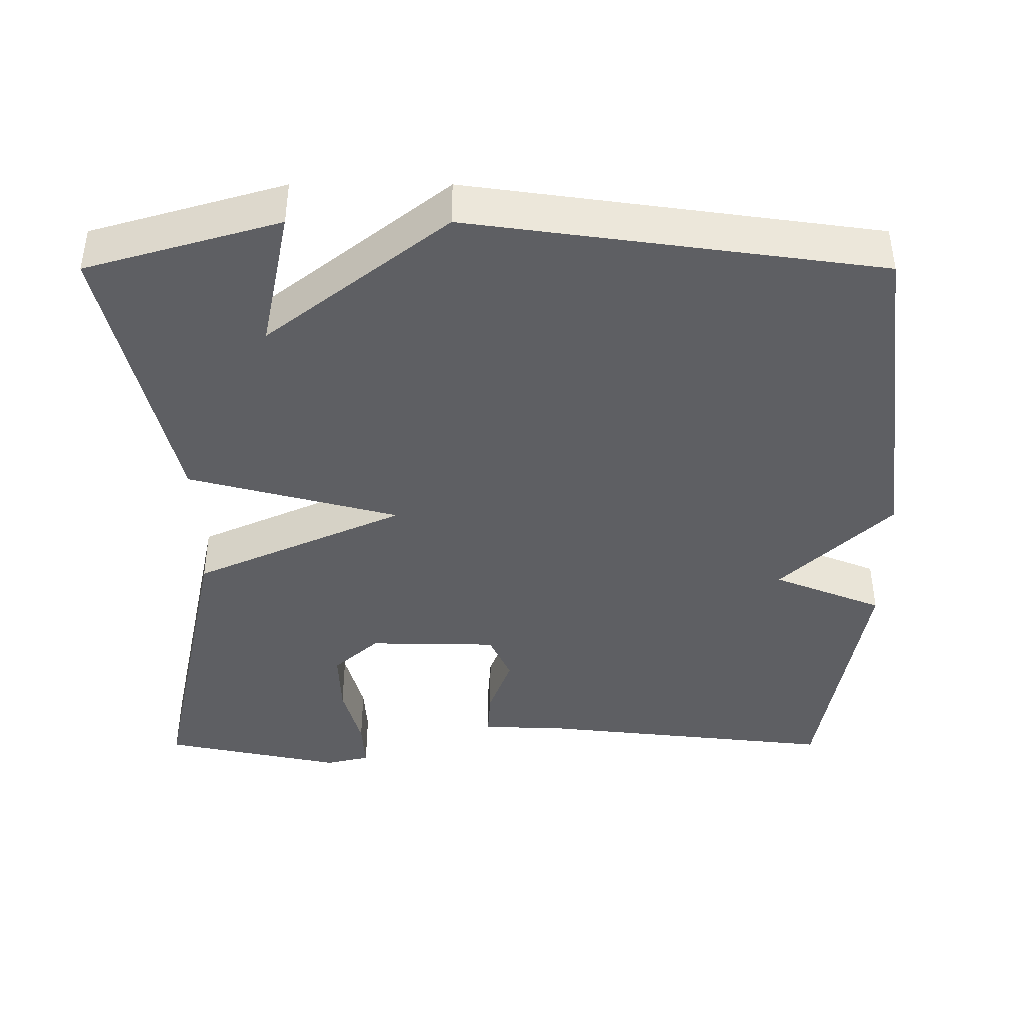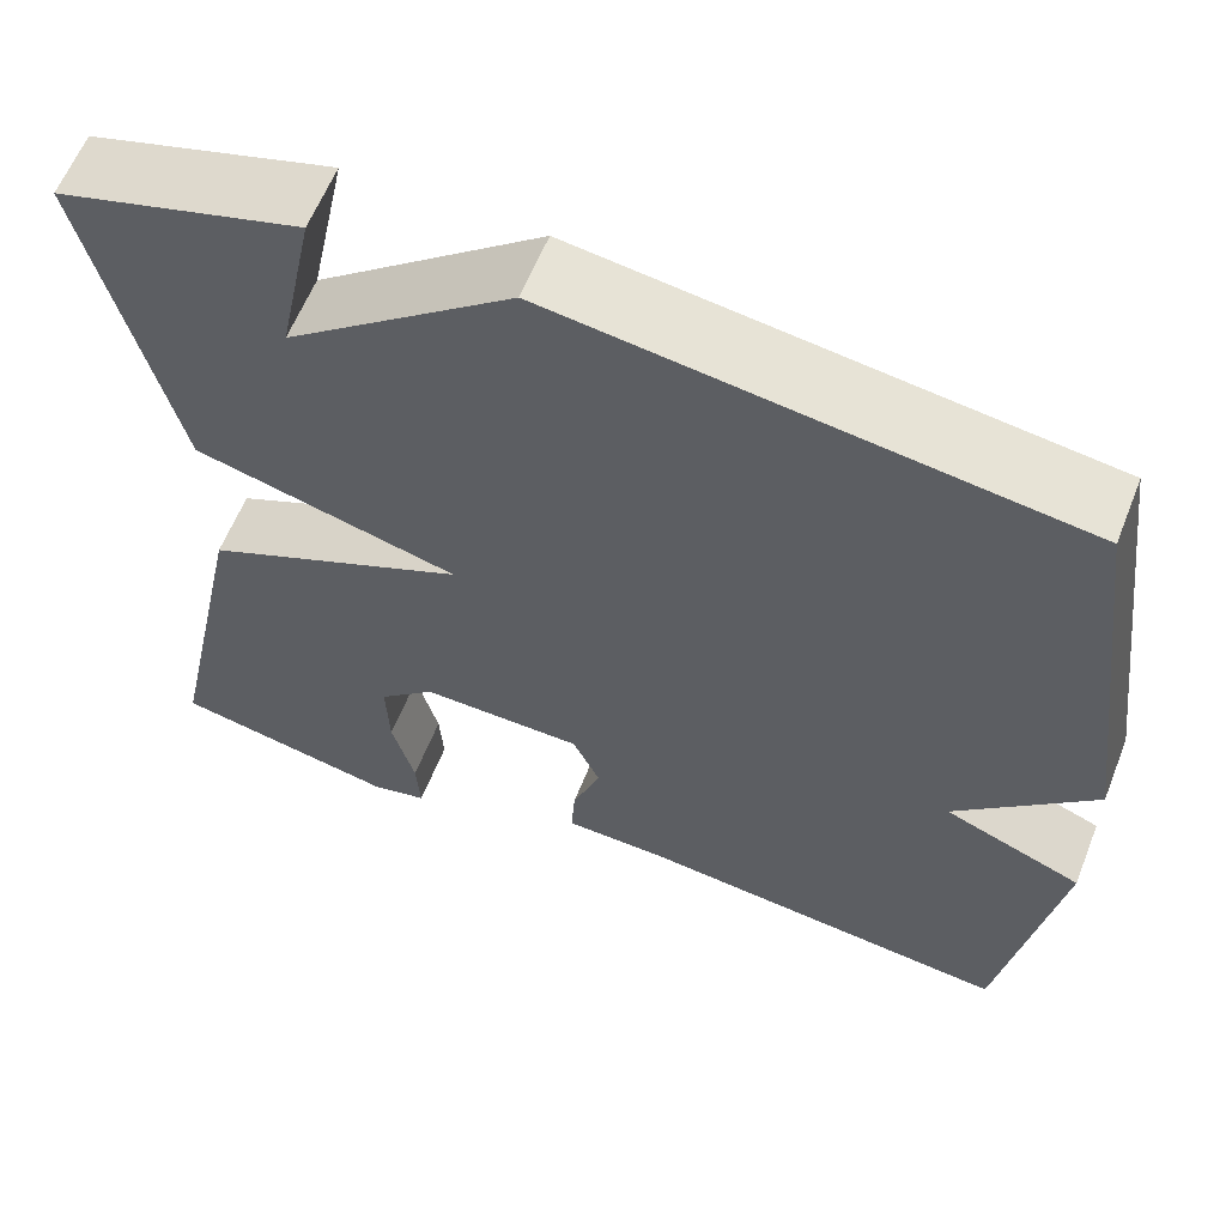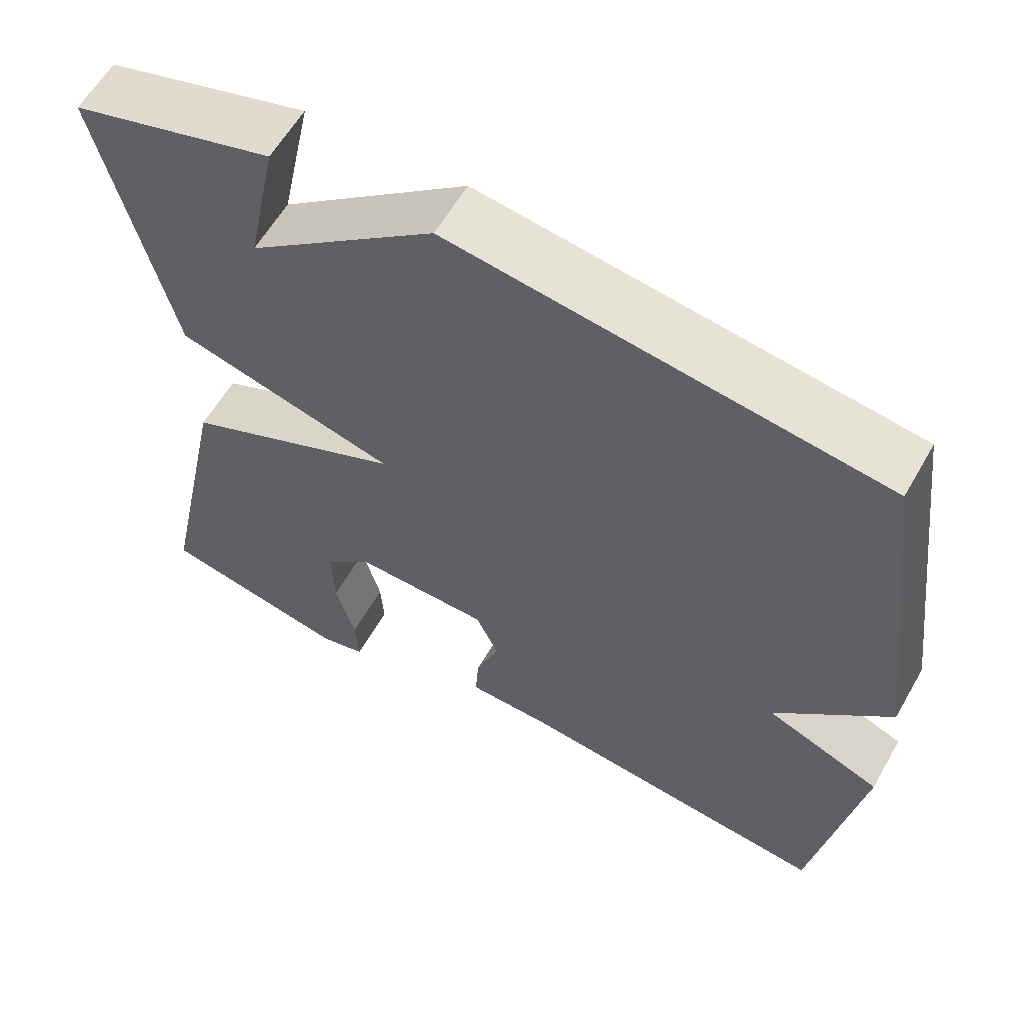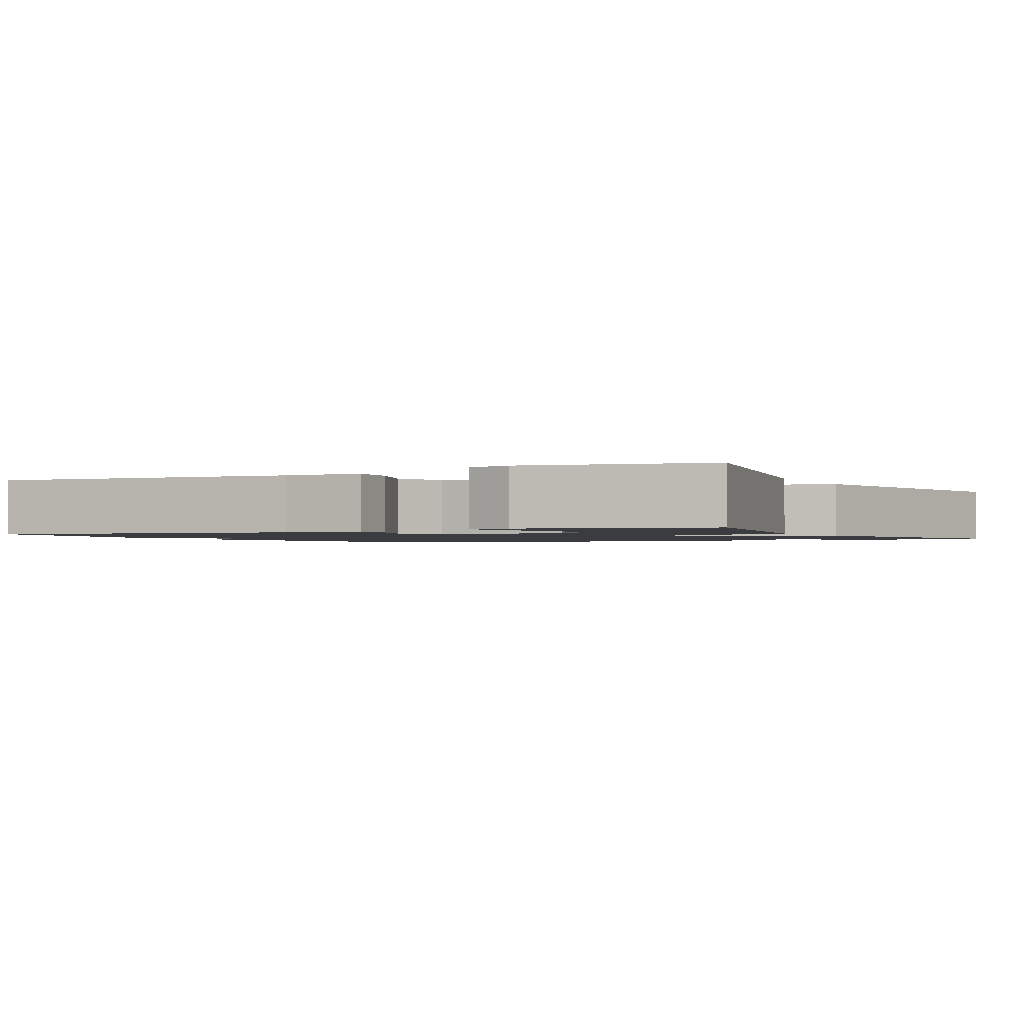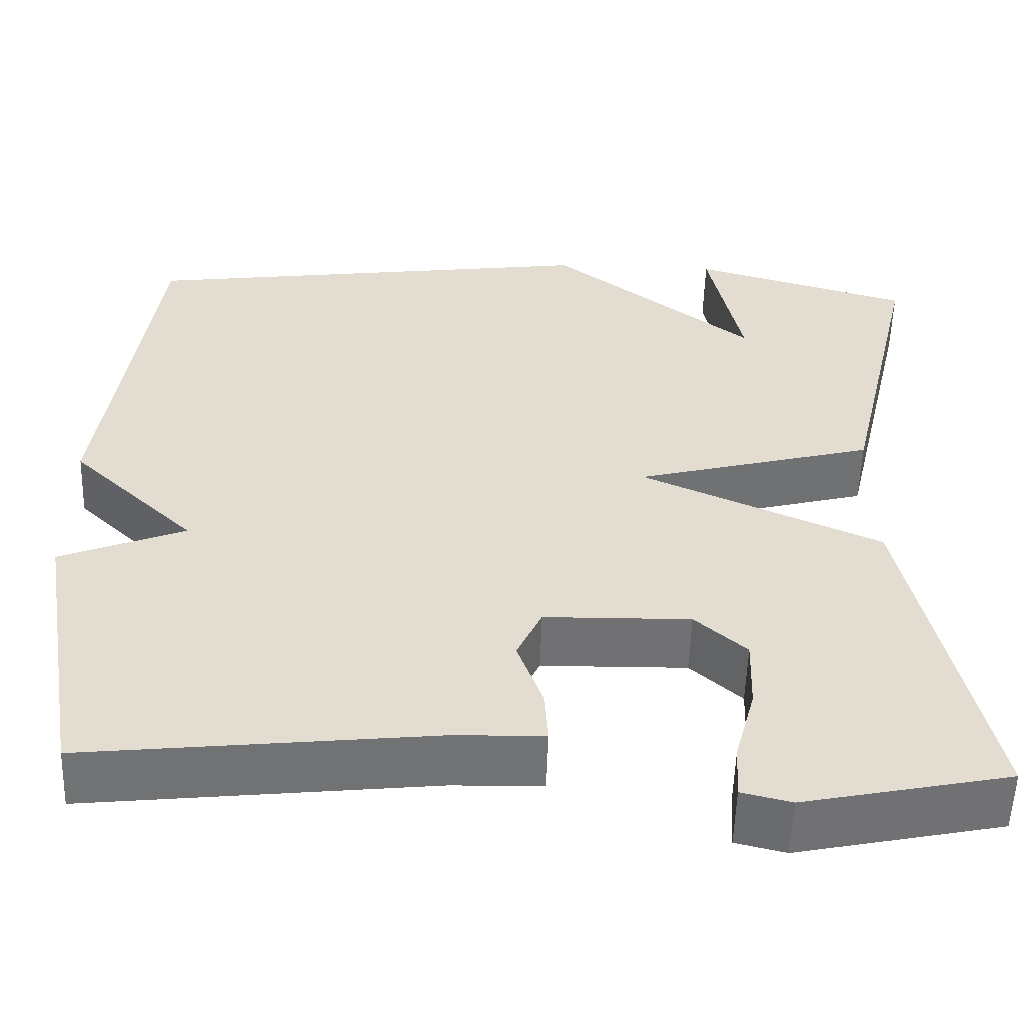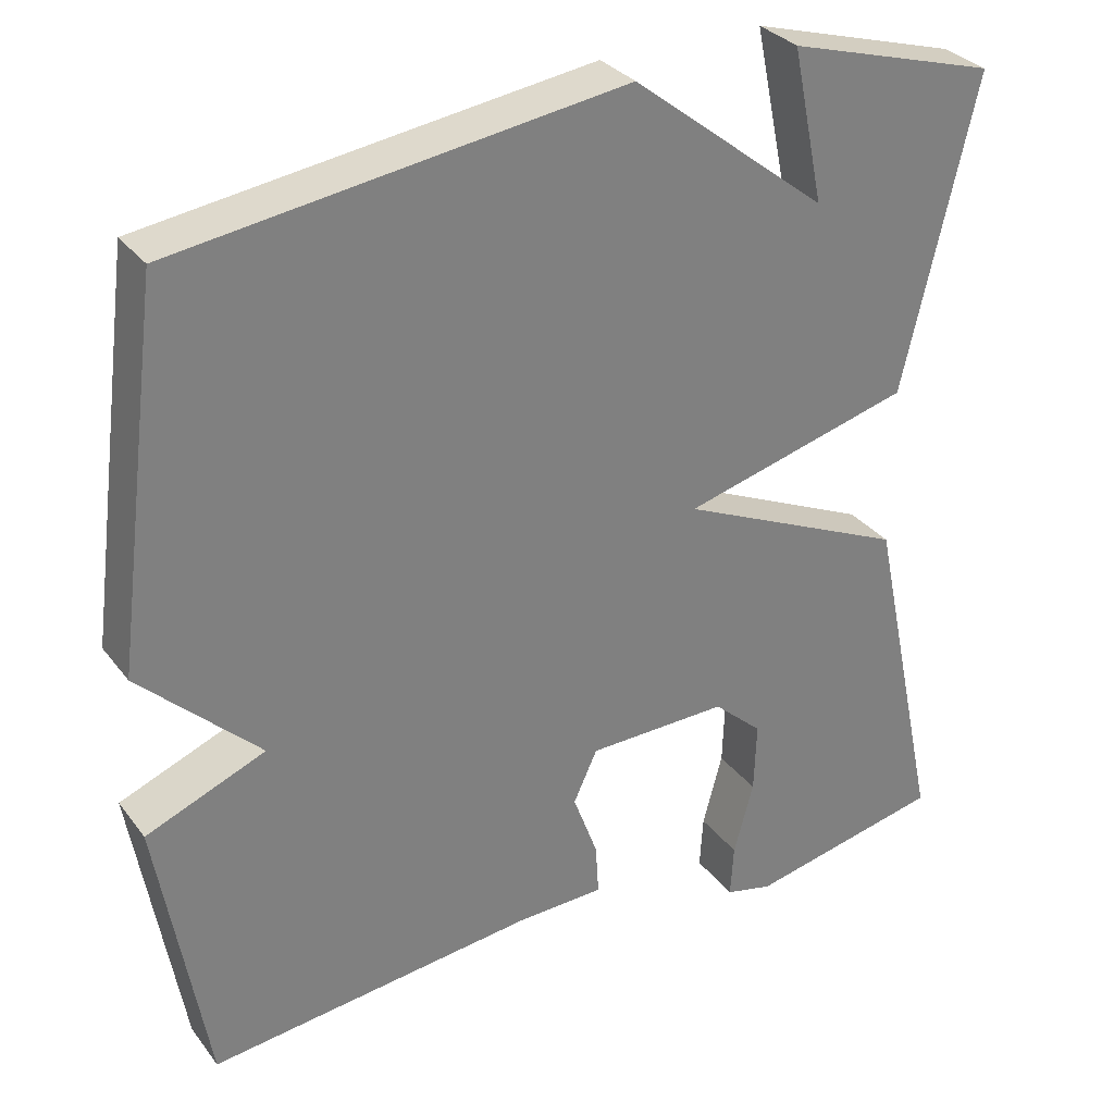
<metadata>
{"format":"obj","ext":"obj","renderer":"f3d","projection":"perspective","resolution":1024,"background":"white","views":[{"elev":-41.7,"azim":-0.0,"up":"+Y"},{"elev":60.8,"azim":21.6,"up":"+Z"},{"elev":60.0,"azim":29.7,"up":"+Z"},{"elev":-1.5,"azim":-152.4,"up":"+Y"},{"elev":-55.3,"azim":178.2,"up":"+Z"},{"elev":31.3,"azim":149.4,"up":"+Z"}]}
</metadata>
<code>
v 0.5 0.07 -0.5
v 0.098 0.07 -0.456
v -0.008 0.07 -0.453
v -0.004 0.07 -0.39
v 0.026 0.07 -0.308
v -0.003 0.07 -0.245
v -0.174 0.07 -0.242
v -0.234 0.07 -0.296
v -0.231 0.07 -0.382
v -0.207 0.07 -0.471
v -0.203 0.07 -0.536
v -0.261 0.07 -0.55
v -0.5 0.07 -0.5
v -0.411 0.07 -0.081
v -0.131 0.07 0.045
v -0.411 0.07 0.119
v -0.5 0.07 0.5
v -0.243 0.07 0.575
v -0.282 0.07 0.387
v -0.043 0.07 0.575
v 0.5 0.07 0.5
v 0.559 0.07 0.047
v 0.413 0.07 -0.094
v 0.559 0.07 -0.153
v 0.5 0 -0.5
v 0.098 0 -0.456
v -0.008 0 -0.453
v -0.004 0 -0.39
v 0.026 0 -0.308
v -0.003 0 -0.245
v -0.174 0 -0.242
v -0.234 0 -0.296
v -0.231 0 -0.382
v -0.207 0 -0.471
v -0.203 0 -0.536
v -0.261 0 -0.55
v -0.5 0 -0.5
v -0.411 0 -0.081
v -0.131 0 0.045
v -0.411 0 0.119
v -0.5 0 0.5
v -0.243 0 0.575
v -0.282 0 0.387
v -0.043 0 0.575
v 0.5 0 0.5
v 0.559 0 0.047
v 0.413 0 -0.094
v 0.559 0 -0.153
f 23 24 1 2
f 21 22 23
f 20 21 23
f 19 20 23
f 19 23 2
f 16 17 18 19
f 15 16 19
f 15 19 2
f 12 13 14
f 11 12 14
f 10 11 14
f 9 10 14
f 8 9 14
f 7 8 14 15
f 6 7 15
f 5 6 15 2
f 2 3 4 5
f 26 25 48 47
f 47 46 45
f 47 45 44
f 47 44 43
f 26 47 43
f 43 42 41 40
f 43 40 39
f 26 43 39
f 38 37 36
f 38 36 35
f 38 35 34
f 38 34 33
f 38 33 32
f 39 38 32 31
f 39 31 30
f 26 39 30 29
f 29 28 27 26
f 1 25 26 2
f 2 26 27 3
f 3 27 28 4
f 4 28 29 5
f 5 29 30 6
f 6 30 31 7
f 7 31 32 8
f 8 32 33 9
f 9 33 34 10
f 10 34 35 11
f 11 35 36 12
f 12 36 37 13
f 13 37 38 14
f 14 38 39 15
f 15 39 40 16
f 16 40 41 17
f 17 41 42 18
f 18 42 43 19
f 19 43 44 20
f 20 44 45 21
f 21 45 46 22
f 22 46 47 23
f 23 47 48 24
f 24 48 25 1

</code>
